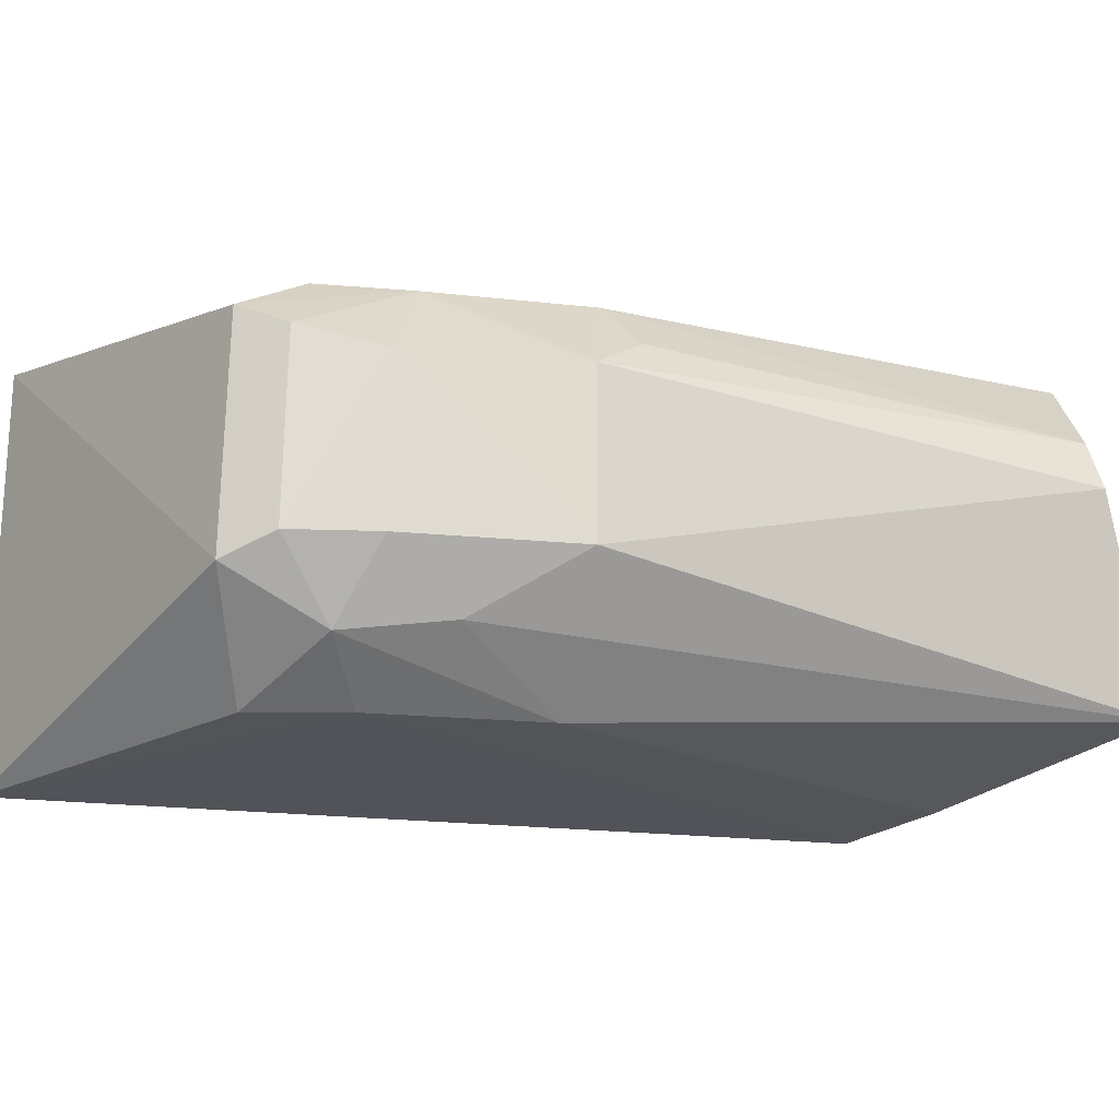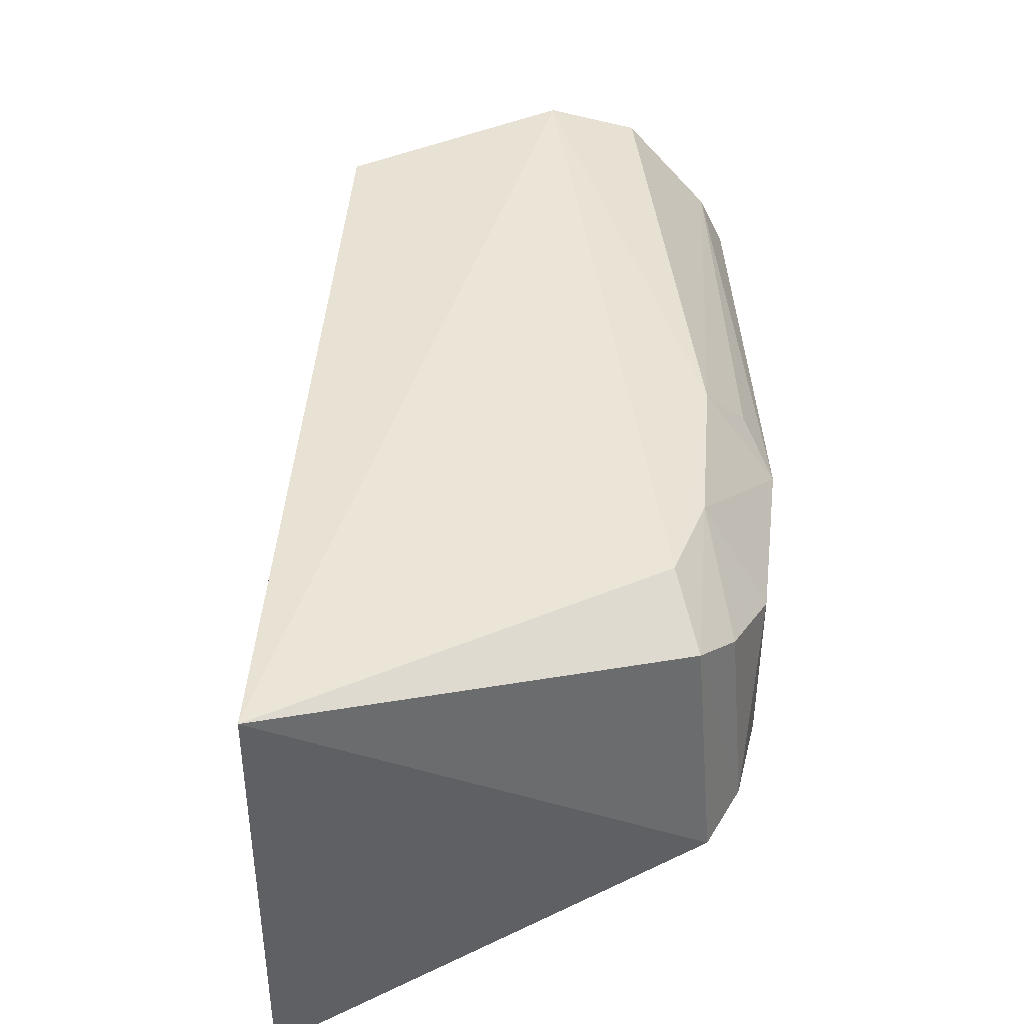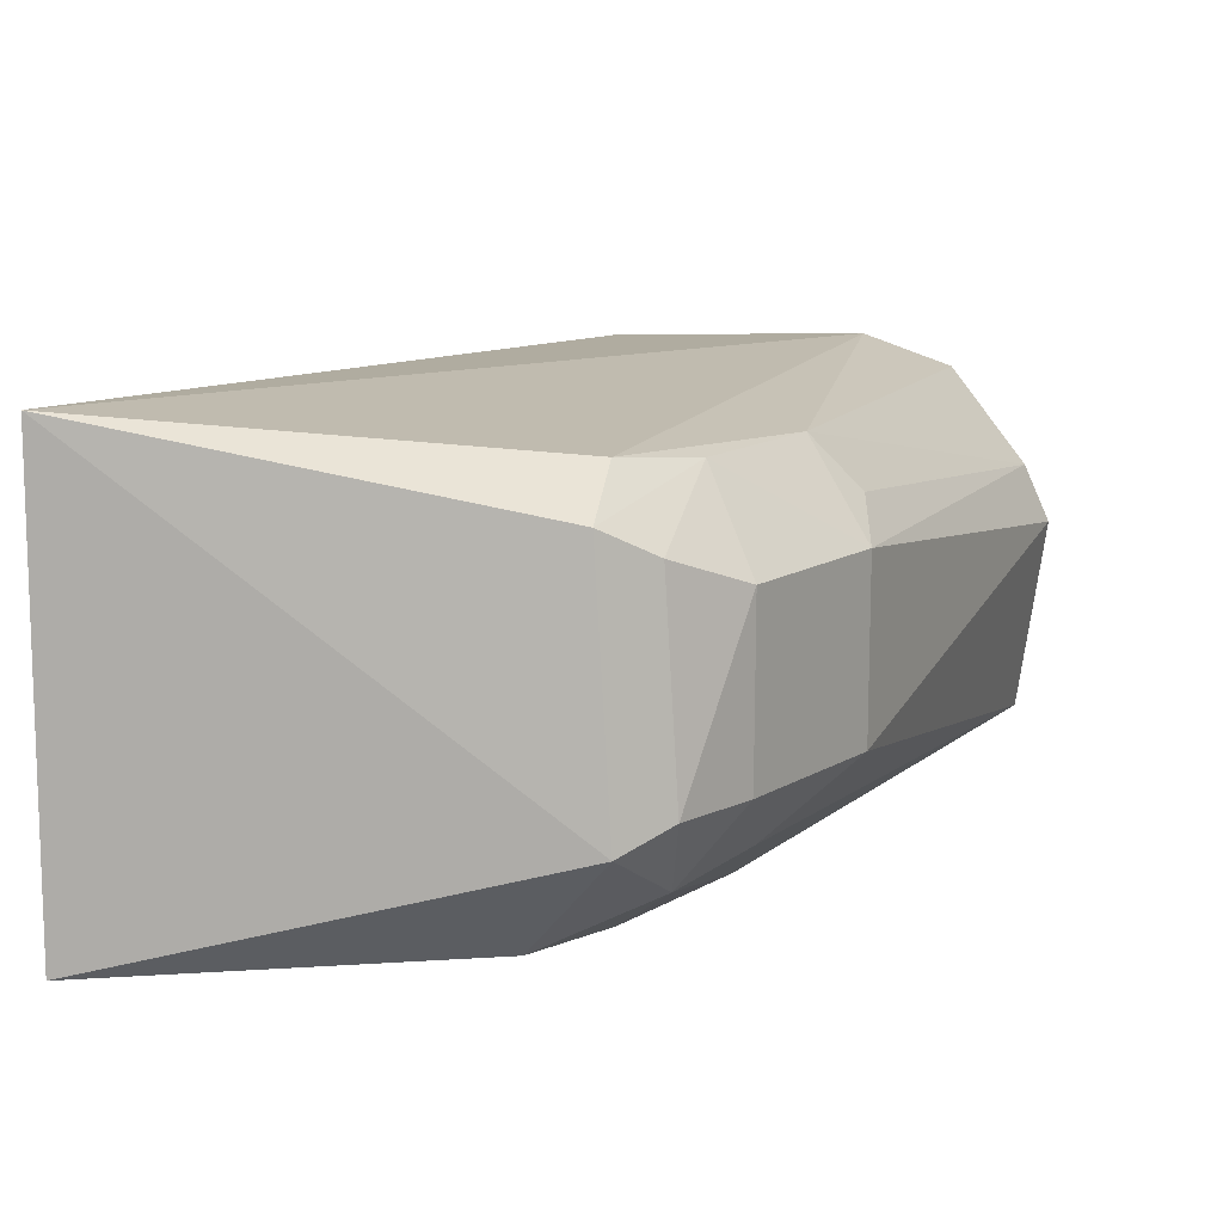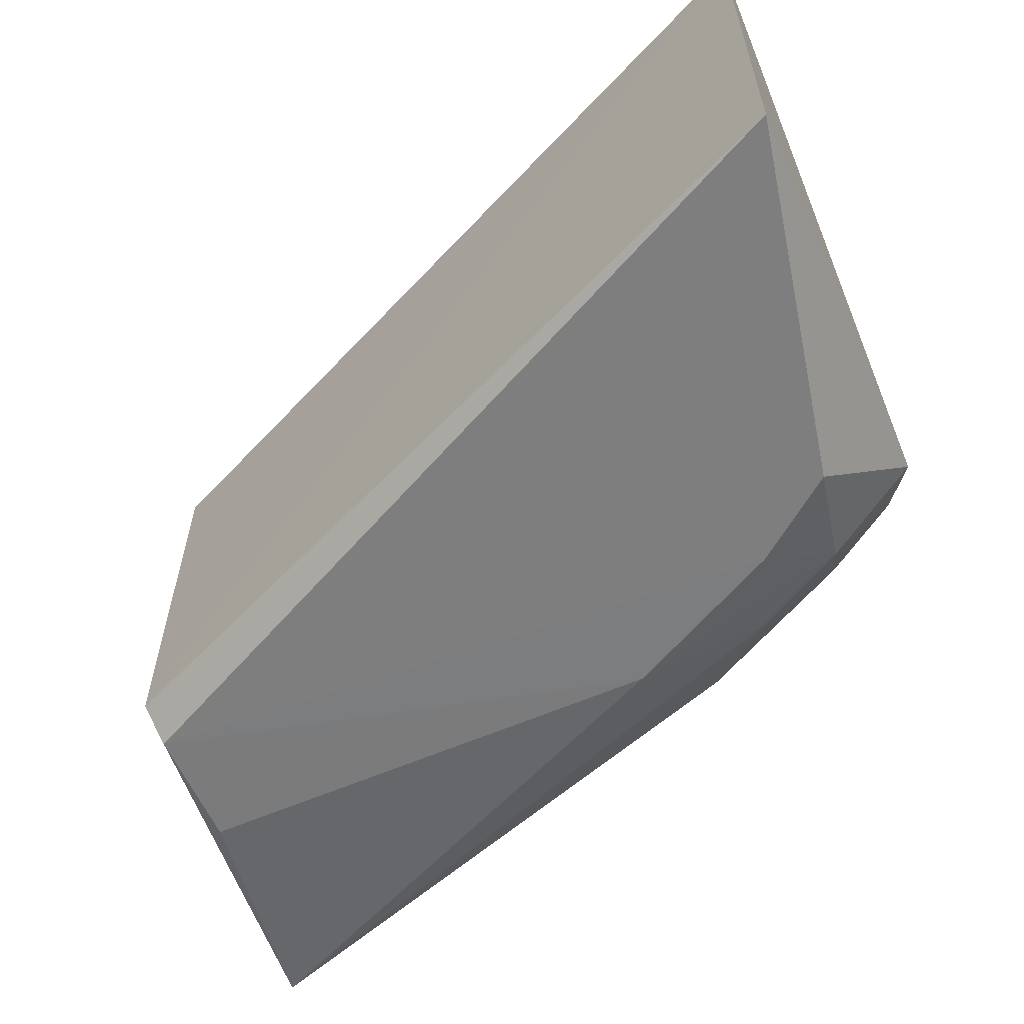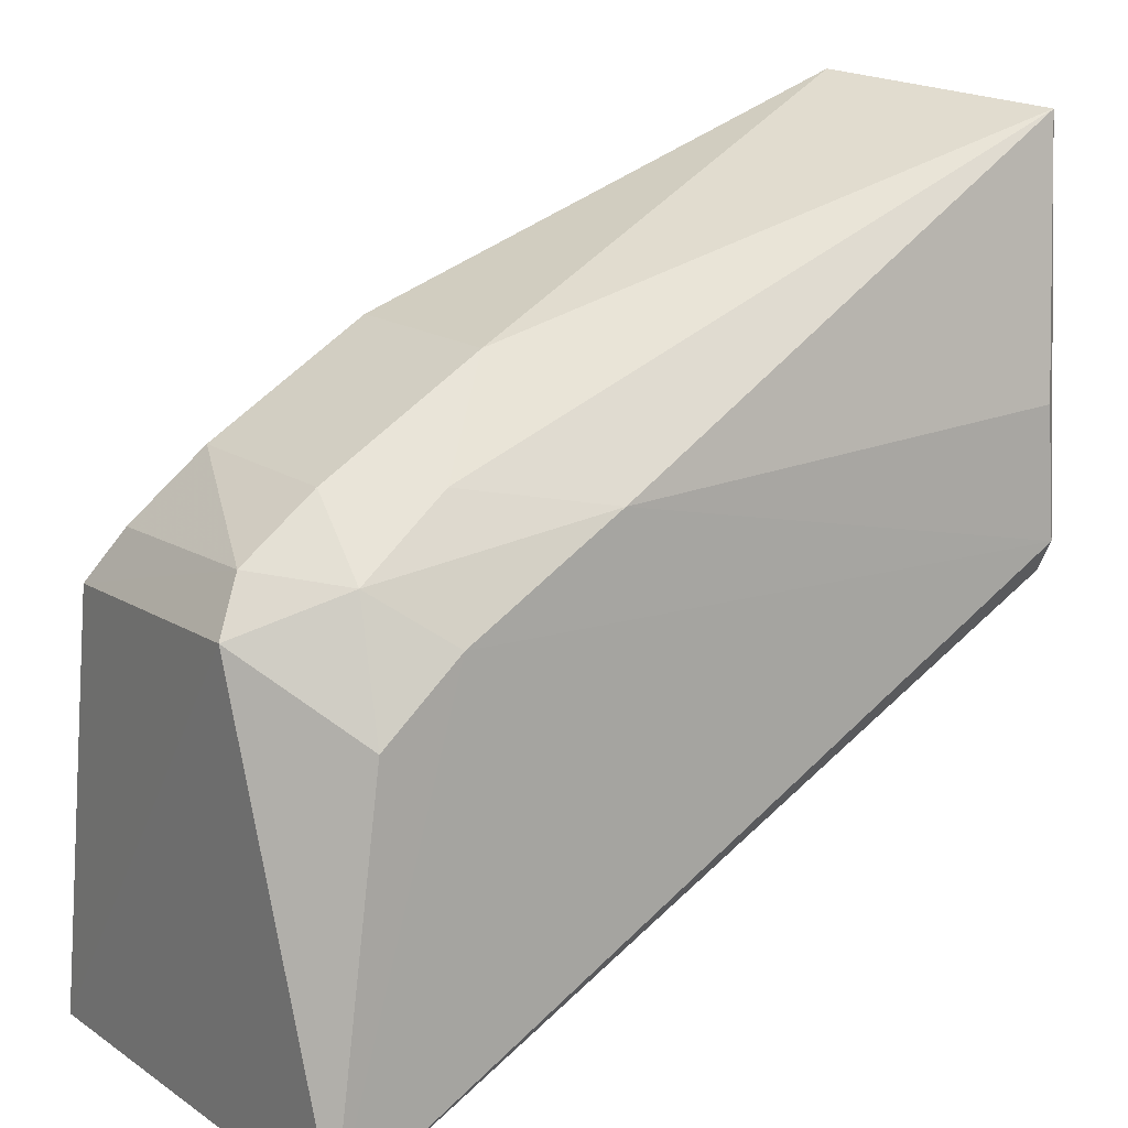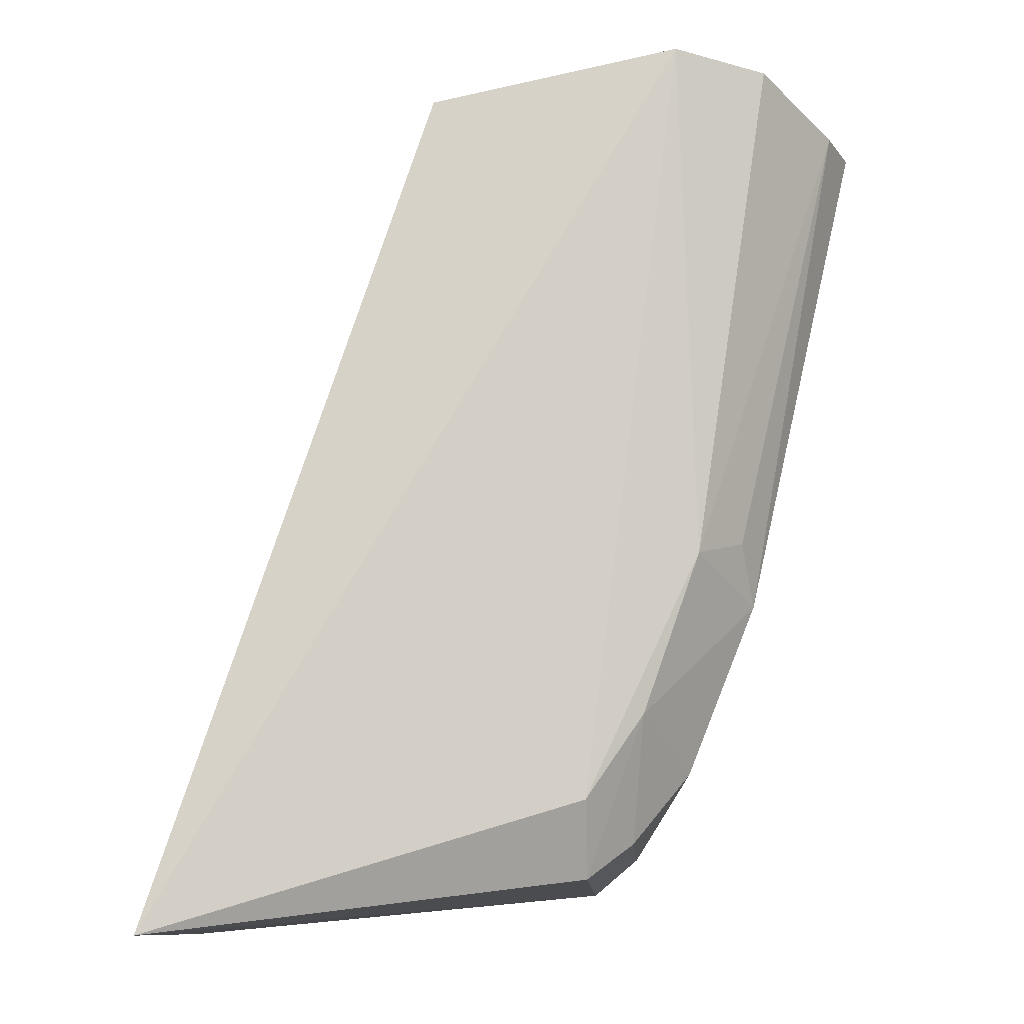
<metadata>
{"format":"obj","ext":"obj","renderer":"f3d","projection":"perspective","resolution":1024,"background":"white","views":[{"elev":-20.3,"azim":-39.9,"up":"+Y"},{"elev":41.6,"azim":-112.7,"up":"+Y"},{"elev":11.5,"azim":-85.2,"up":"+Y"},{"elev":-60.5,"azim":-159.2,"up":"+Y"},{"elev":16.5,"azim":-36.9,"up":"+Z"},{"elev":79.6,"azim":-97.8,"up":"+Y"}]}
</metadata>
<code>
v 0.0003125 0.02138 0.004854
v 0.0006655 0.02048 0.004757
v 0.0005764 0.02215 0.002957
v -0.002809 0.02222 0.001291
v -0.002894 0.02077 0.003225
v -0.002809 0.02028 0.001291
v -0.001529 0.02201 0.003822
v 0.0006773 0.02215 0.004043
v -0.001749 0.02087 0.004063
v 0.0005759 0.02036 0.002954
v -0.00221 0.02033 0.003181
v -0.002831 0.02187 0.003157
v 0.0005598 0.02202 0.00443
v -0.002506 0.02205 0.00319
v -0.00175 0.02162 0.004065
v -0.002557 0.02033 0.00289
v -0.002484 0.02054 0.003396
v 0.000522 0.02029 0.003651
v -0.002182 0.022 0.003487
v -0.00244 0.02161 0.003673
v 0.0003488 0.02162 0.004746
v -0.002438 0.02087 0.003669
v -0.001528 0.02033 0.00357
v -0.002082 0.0206 0.003669
v 0.0005409 0.02026 0.003105
v -0.002759 0.02087 0.003435
v -0.002708 0.02175 0.003379
v -0.001488 0.02178 0.004038
f 6 5 4
f 8 3 4
f 9 2 1
f 10 8 2
f 10 3 8
f 10 6 4
f 10 4 3
f 12 4 5
f 13 1 2
f 13 2 8
f 13 8 7
f 14 8 4
f 14 7 8
f 14 4 12
f 15 9 1
f 16 5 6
f 16 6 11
f 17 16 11
f 17 5 16
f 19 14 12
f 19 15 7
f 19 7 14
f 20 9 15
f 20 15 19
f 21 13 7
f 21 15 1
f 21 1 13
f 22 9 20
f 23 17 11
f 23 18 2
f 24 2 9
f 24 22 17
f 24 9 22
f 24 23 2
f 24 17 23
f 25 10 2
f 25 2 18
f 25 6 10
f 25 11 6
f 25 23 11
f 25 18 23
f 26 12 5
f 26 22 20
f 26 5 17
f 26 17 22
f 27 20 19
f 27 19 12
f 27 26 20
f 27 12 26
f 28 21 7
f 28 7 15
f 28 15 21

</code>
